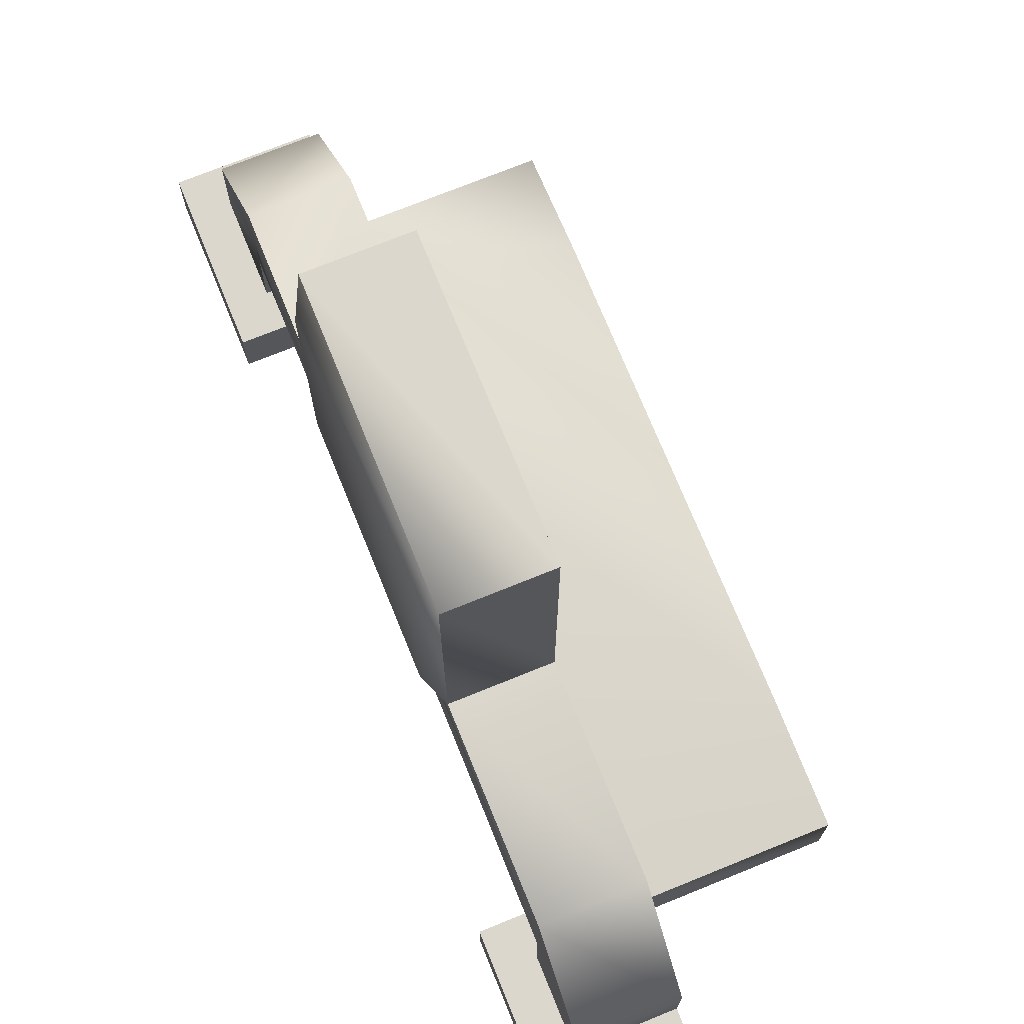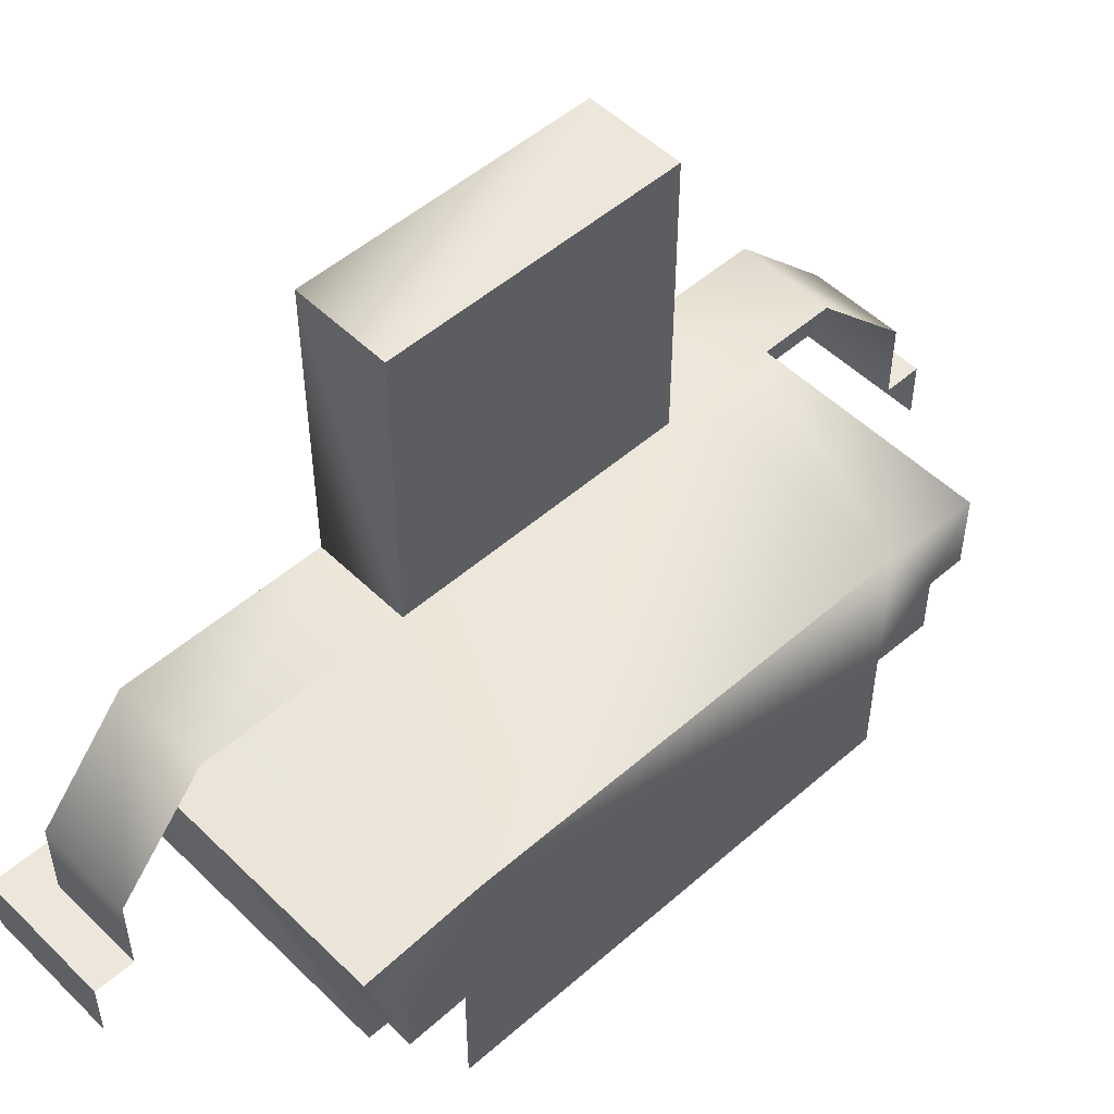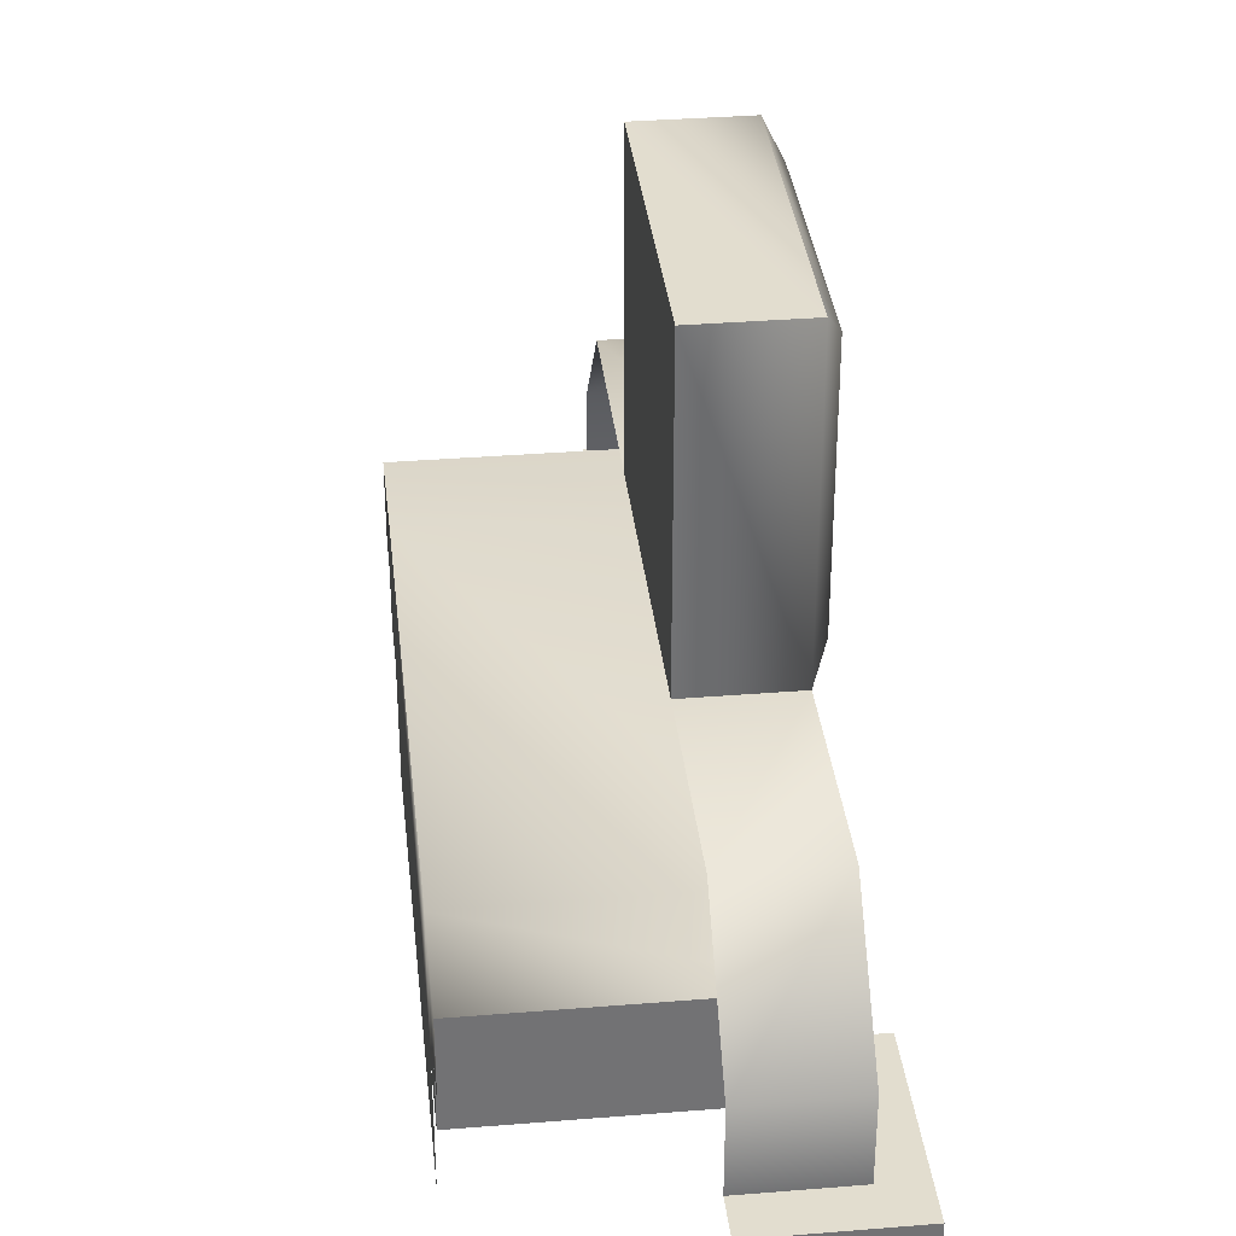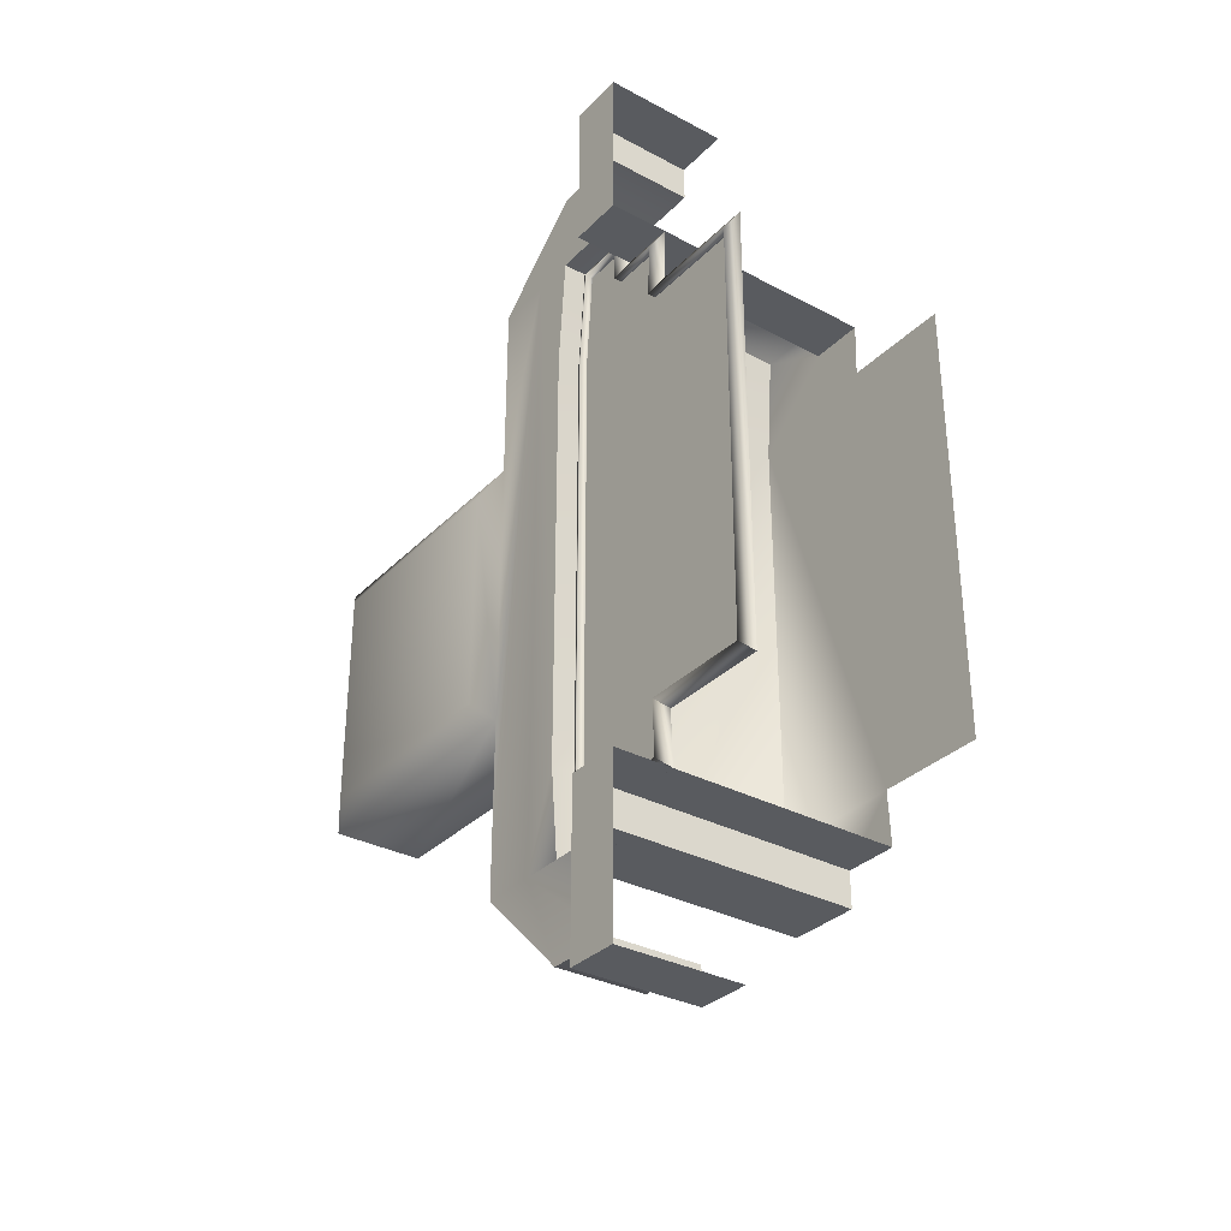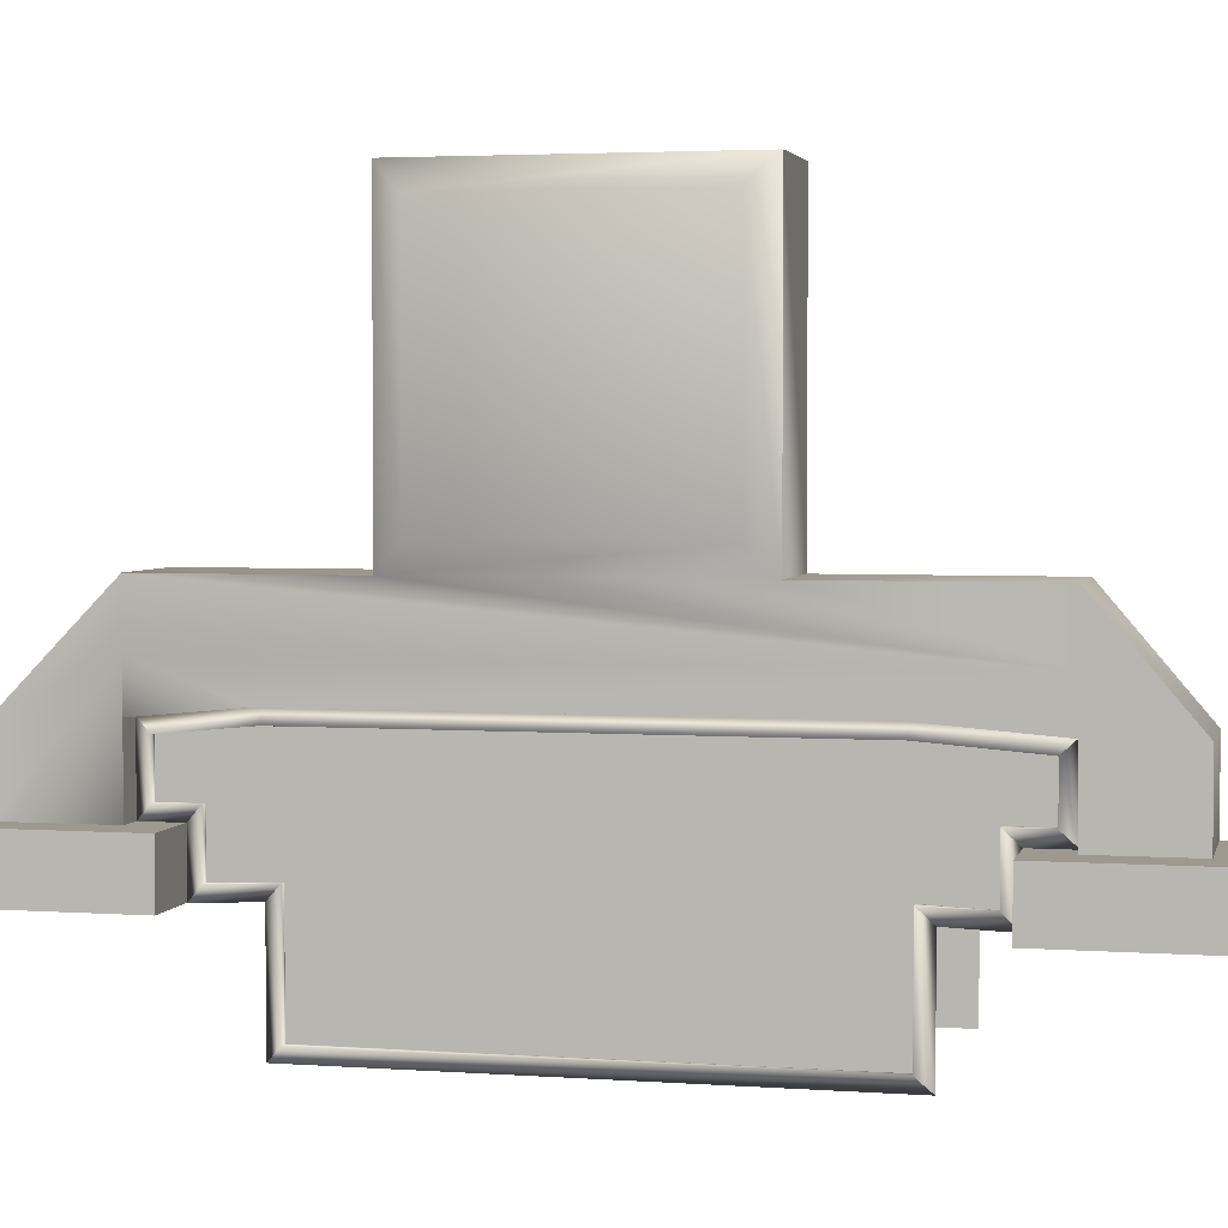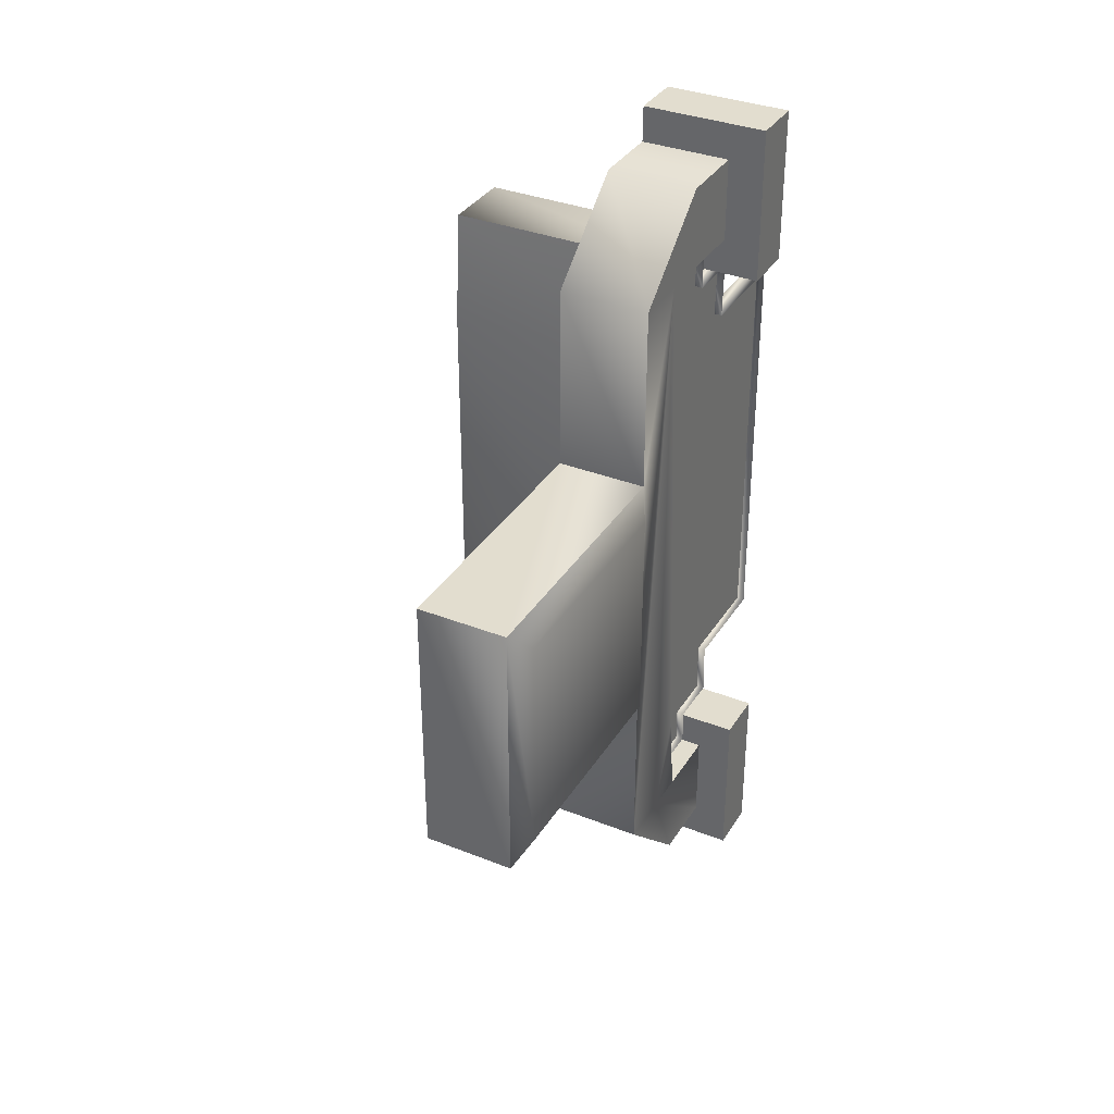
<metadata>
{"format":"obj","ext":"obj","renderer":"f3d","projection":"perspective","resolution":1024,"background":"white","views":[{"elev":72.8,"azim":-22.1,"up":"+Y"},{"elev":51.3,"azim":46.5,"up":"+Y"},{"elev":34.8,"azim":173.8,"up":"+Y"},{"elev":-32.6,"azim":-36.4,"up":"+Z"},{"elev":3.3,"azim":-76.6,"up":"+Y"},{"elev":34.8,"azim":-152.2,"up":"+Z"}]}
</metadata>
<code>
g canal_billows01
v 5097 782.4 -6743
v 5097 756.7 -6743
v 5097 756.7 -6723
v 5097 786.5 -6700
v 5097 727 -6723
v 5097 728.1 -6692
v 5097 786.5 -6460
v 5097 667.6 -6692
v 5097 667.6 -6457
v 5097 728.1 -6457
v 5097 727 -6427
v 5097 756.7 -6427
v 5097 782.2 -6407
v 5097 756.7 -6407
f 3 5 6
f 3 1 2
f 1 3 4
f 6 4 3
f 4 6 7
f 10 7 6
f 7 10 12
f 11 12 10
f 10 8 9
f 8 10 6
f 12 13 7
f 13 12 14
v 5101 728.1 -6692
v 5101 667.6 -6692
v 5097 660.1 -6700
v 5097 720.3 -6700
v 5092 728.1 -6692
v 5092 667.6 -6692
v 5101 667.6 -6692
v 5101 728.1 -6692
v 5097 720.3 -6700
v 5097 660.1 -6700
v 5092 667.6 -6692
v 5092 728.1 -6692
v 5101 727 -6723
v 5097 720.3 -6700
v 5097 719.2 -6730
v 5092 727 -6723
v 5092 728.1 -6692
v 5101 728.1 -6692
v 5101 727 -6723
v 5097 719.2 -6730
v 5097 720.3 -6700
v 5092 727 -6723
v 5101 756.7 -6723
v 5097 719.2 -6730
v 5097 749.2 -6730
v 5092 756.7 -6723
v 5092 727 -6723
v 5101 727 -6723
v 5101 756.7 -6723
v 5097 749.2 -6730
v 5097 719.2 -6730
v 5092 756.7 -6723
v 5101 756.7 -6743
v 5097 749.2 -6730
v 5097 749.2 -6750
v 5092 756.7 -6743
v 5092 756.7 -6723
v 5101 756.7 -6723
v 5101 756.7 -6743
v 5097 749.2 -6750
v 5097 749.2 -6730
v 5092 756.7 -6743
v 5101 782.4 -6743
v 5097 749.2 -6750
v 5097 789.2 -6750
v 5092 782.4 -6743
v 5092 756.7 -6743
v 5101 756.7 -6743
v 5101 782.4 -6743
v 5097 789.2 -6750
v 5097 749.2 -6750
v 5092 782.4 -6743
v 5101 786.5 -6700
v 5097 789.2 -6750
v 5097 794 -6700
v 5092 786.5 -6700
v 5092 782.4 -6743
v 5101 782.4 -6743
v 5101 786.5 -6700
v 5097 794 -6700
v 5097 789.2 -6750
v 5092 786.5 -6700
v 5101 786.5 -6460
v 5097 794 -6459
v 5092 786.5 -6460
v 5101 786.5 -6460
v 5097 794 -6459
v 5092 786.5 -6460
v 5101 782.2 -6407
v 5097 789.2 -6399
v 5092 782.2 -6407
v 5101 782.2 -6407
v 5097 789.2 -6399
v 5092 782.2 -6407
v 5101 756.7 -6407
v 5097 789.2 -6399
v 5097 749.2 -6399
v 5092 756.7 -6407
v 5092 782.2 -6407
v 5101 782.2 -6407
v 5101 756.7 -6407
v 5097 749.2 -6399
v 5097 789.2 -6399
v 5092 756.7 -6407
v 5101 756.7 -6427
v 5097 749.2 -6399
v 5097 749.2 -6419
v 5092 756.7 -6427
v 5092 756.7 -6407
v 5101 756.7 -6407
v 5101 756.7 -6427
v 5097 749.2 -6419
v 5097 749.2 -6399
v 5092 756.7 -6427
v 5101 727 -6427
v 5097 749.2 -6419
v 5097 719.2 -6419
v 5092 727 -6427
v 5092 756.7 -6427
v 5101 756.7 -6427
v 5101 727 -6427
v 5097 719.2 -6419
v 5097 749.2 -6419
v 5092 727 -6427
v 5101 728.1 -6457
v 5097 719.2 -6419
v 5097 720.3 -6450
v 5092 728.1 -6457
v 5092 727 -6427
v 5101 727 -6427
v 5101 728.1 -6457
v 5097 720.3 -6450
v 5097 719.2 -6419
v 5092 728.1 -6457
v 5101 667.6 -6457
v 5097 720.3 -6450
v 5097 660.1 -6450
v 5092 667.6 -6457
v 5092 728.1 -6457
v 5101 728.1 -6457
v 5101 667.6 -6457
v 5097 660.1 -6450
v 5097 720.3 -6450
v 5092 667.6 -6457
v 5097 660.1 -6450
v 5097 660.1 -6700
v 5092 667.6 -6692
v 5092 667.6 -6457
v 5101 667.6 -6457
v 5101 667.6 -6692
v 5097 660.1 -6700
v 5097 660.1 -6450
f 37 27 38
f 38 39 37
f 28 27 15
f 27 28 29
f 17 15 16
f 15 17 18
f 16 129 139
f 139 140 16
f 130 129 119
f 129 130 131
f 119 109 120
f 120 121 119
f 110 109 99
f 109 110 111
f 99 89 100
f 100 101 99
f 90 89 83
f 89 90 91
f 84 83 78
f 77 78 83
f 78 77 69
f 67 69 77
f 69 67 68
f 57 68 67
f 57 47 58
f 58 59 57
f 48 47 37
f 47 48 49
f 86 85 80
f 79 80 85
f 80 79 73
f 70 73 79
f 73 70 72
f 71 72 70
f 75 66 74
f 76 74 66
f 74 76 81
f 82 81 76
f 81 82 87
f 88 87 82
f 88 98 96
f 96 97 88
f 98 106 107
f 106 98 108
f 108 116 117
f 116 108 118
f 118 126 127
f 126 118 128
f 128 136 137
f 136 128 138
f 138 145 146
f 145 138 25
f 25 23 24
f 23 25 26
f 26 34 35
f 34 26 36
f 36 44 45
f 44 36 46
f 46 54 55
f 54 46 56
f 64 56 66
f 56 64 65
f 32 30 31
f 30 32 33
f 52 50 51
f 50 52 53
f 94 92 93
f 92 94 95
f 114 112 113
f 112 114 115
f 134 132 133
f 132 134 135
f 42 40 41
f 40 42 43
f 62 60 61
f 60 62 63
f 104 102 103
f 102 104 105
f 124 122 123
f 122 124 125
f 143 141 142
f 141 143 144
f 21 19 20
f 19 21 22
v 5134 789.2 -6353
v 5084 789.2 -6353
v 5084 749.2 -6353
v 5134 749.2 -6353
v 5084 749.2 -6802
v 5084 789.2 -6802
v 5134 789.2 -6802
v 5134 749.2 -6802
v 5084 812.2 -6399
v 5084 749.2 -6353
v 5084 789.2 -6353
v 5084 842.8 -6399
v 5084 812.2 -6750
v 5084 842.8 -6750
v 5084 789.2 -6802
v 5084 749.2 -6802
v 5084 842.8 -6750
v 5084 812.2 -6399
v 5084 842.8 -6653
v 5084 842.8 -6503
v 5084 842.8 -6399
v 5084 812.2 -6750
f 149 147 148
f 147 149 150
f 164 163 168
f 163 164 165
f 166 165 164
f 164 167 166
f 153 151 152
f 151 153 154
f 157 155 156
f 155 157 158
f 161 159 160
f 159 161 162
v 5225 749.2 -6399
v 5084 749.2 -6399
v 5084 789.2 -6399
v 5084 789.2 -6399
v 5084 749.2 -6399
v 5084 749.2 -6353
v 5225 789.2 -6399
v 5084 789.2 -6399
v 5084 794 -6459
v 5084 794 -6700
v 5225 794 -6700
v 5225 794 -6459
v 5084 812.2 -6750
v 5084 749.2 -6802
v 5084 749.2 -6750
v 5084 789.2 -6750
v 5225 789.2 -6750
v 5225 794 -6700
v 5084 794 -6700
v 5084 749.2 -6750
v 5225 749.2 -6750
v 5225 789.2 -6750
v 5084 789.2 -6750
v 5225 789.2 -6399
v 5084 789.2 -6399
v 5084 812.2 -6399
v 5084 794 -6459
v 5084 794 -6700
v 5084 812.2 -6750
v 5084 789.2 -6750
v 5084 794 -6700
v 5084 812.2 -6399
v 5225 794 -6459
v 5084 794 -6459
v 5084 842.8 -6399
v 5084 789.2 -6353
v 5134 789.2 -6353
v 5134 842.8 -6399
v 5134 842.8 -6399
v 5134 842.8 -6503
v 5084 842.8 -6503
v 5084 842.8 -6399
v 5077 855.8 -6516
v 5077 855.8 -6640
v 5084 842.8 -6653
v 5084 842.8 -6503
v 5134 992.8 -6653
v 5134 992.8 -6503
v 5134 842.8 -6503
v 5084 842.8 -6653
v 5134 842.8 -6653
v 5134 842.8 -6750
v 5077 979.8 -6640
v 5084 992.8 -6653
v 5134 789.2 -6802
v 5084 789.2 -6802
v 5084 842.8 -6750
v 5134 842.8 -6750
v 5077 979.8 -6516
v 5084 992.8 -6503
v 5134 842.8 -6653
v 5084 992.8 -6653
v 5084 992.8 -6503
v 5134 992.8 -6503
v 5134 992.8 -6653
v 5134 842.8 -6653
v 5084 842.8 -6653
v 5134 992.8 -6653
v 5084 992.8 -6653
v 5134 842.8 -6503
v 5134 992.8 -6503
v 5084 992.8 -6503
v 5084 842.8 -6503
v 5084 842.8 -6750
f 181 182 183
f 181 198 199
f 211 214 227
f 228 227 214
f 227 228 221
f 222 221 228
f 221 222 212
f 213 212 222
f 213 211 212
f 211 213 214
f 197 196 194
f 195 194 196
f 194 195 193
f 177 175 176
f 175 177 201
f 180 178 179
f 178 180 202
f 184 186 187
f 186 184 185
f 190 188 189
f 188 190 191
f 169 171 192
f 171 169 170
f 174 172 173
f 172 174 200
f 205 203 204
f 203 205 206
f 209 207 208
f 207 209 210
f 217 215 216
f 215 217 229
f 220 218 219
f 218 220 242
f 225 223 224
f 223 225 226
f 232 230 231
f 230 232 236
f 235 233 234
f 233 235 237
f 240 238 239
f 238 240 241
v 5225 749.2 -6730
v 5225 749.2 -6750
v 5084 749.2 -6750
v 5084 749.2 -6399
v 5225 749.2 -6399
v 5225 749.2 -6419
v 5064 749.2 -6333
v 5134 749.2 -6333
v 5134 749.2 -6353
v 5064 749.2 -6419
v 5064 749.2 -6333
v 5084 749.2 -6353
v 5084 749.2 -6353
v 5064 749.2 -6730
v 5064 749.2 -6419
v 5225 794 -6700
v 5225 789.2 -6750
v 5225 749.2 -6730
v 5225 719.2 -6730
v 5225 720.3 -6700
v 5225 749.2 -6750
v 5225 794 -6459
v 5225 660.1 -6700
v 5225 660.1 -6450
v 5225 720.3 -6450
v 5225 719.2 -6419
v 5225 749.2 -6419
v 5225 789.2 -6399
v 5225 749.2 -6399
v 5084 749.2 -6802
v 5064 749.2 -6822
v 5064 749.2 -6730
v 5134 749.2 -6802
v 5134 749.2 -6822
v 5064 749.2 -6822
v 5084 749.2 -6399
v 5084 749.2 -6802
v 5084 749.2 -6750
f 248 246 247
f 246 248 257
f 260 259 263
f 259 260 258
f 262 258 260
f 258 262 264
f 267 264 262
f 264 267 269
f 268 269 267
f 260 261 262
f 267 265 266
f 265 267 262
f 269 270 264
f 270 269 271
f 251 249 250
f 249 251 255
f 254 252 253
f 252 254 278
f 243 245 256
f 245 243 244
f 274 272 273
f 272 274 280
f 277 275 276
f 275 277 279
v 5225 749.2 -6730
v 5064 749.2 -6730
v 5064 719.2 -6730
v 5064 749.2 -6419
v 5064 719.2 -6419
v 5064 719.2 -6333
v 5064 749.2 -6333
v 5225 749.2 -6419
v 5225 719.2 -6419
v 5064 719.2 -6419
v 5064 749.2 -6419
v 5225 719.2 -6730
v 5064 719.2 -6822
v 5064 719.2 -6730
v 5064 749.2 -6730
v 5134 719.2 -6822
v 5064 719.2 -6822
v 5064 749.2 -6822
v 5064 749.2 -6822
v 5134 719.2 -6333
v 5134 749.2 -6333
v 5064 749.2 -6333
v 5064 719.2 -6333
v 5134 749.2 -6822
f 283 281 282
f 281 283 292
f 286 284 285
f 284 286 287
f 290 288 289
f 288 290 291
f 295 293 294
f 293 295 299
f 298 296 297
f 296 298 304
f 302 300 301
f 300 302 303
v 5077 855.8 -6516
v 5077 979.8 -6516
v 5077 979.8 -6640
v 5077 855.8 -6640
f 307 305 306
f 305 307 308

</code>
